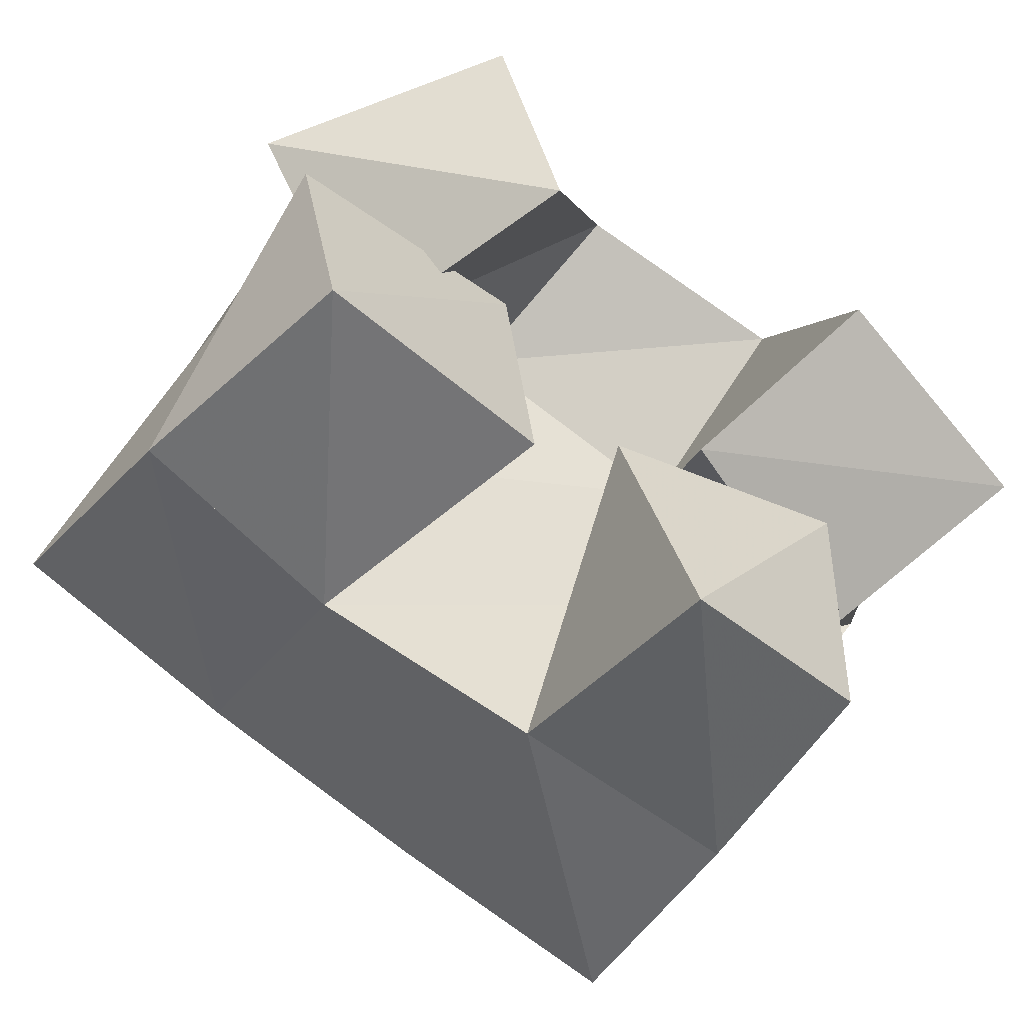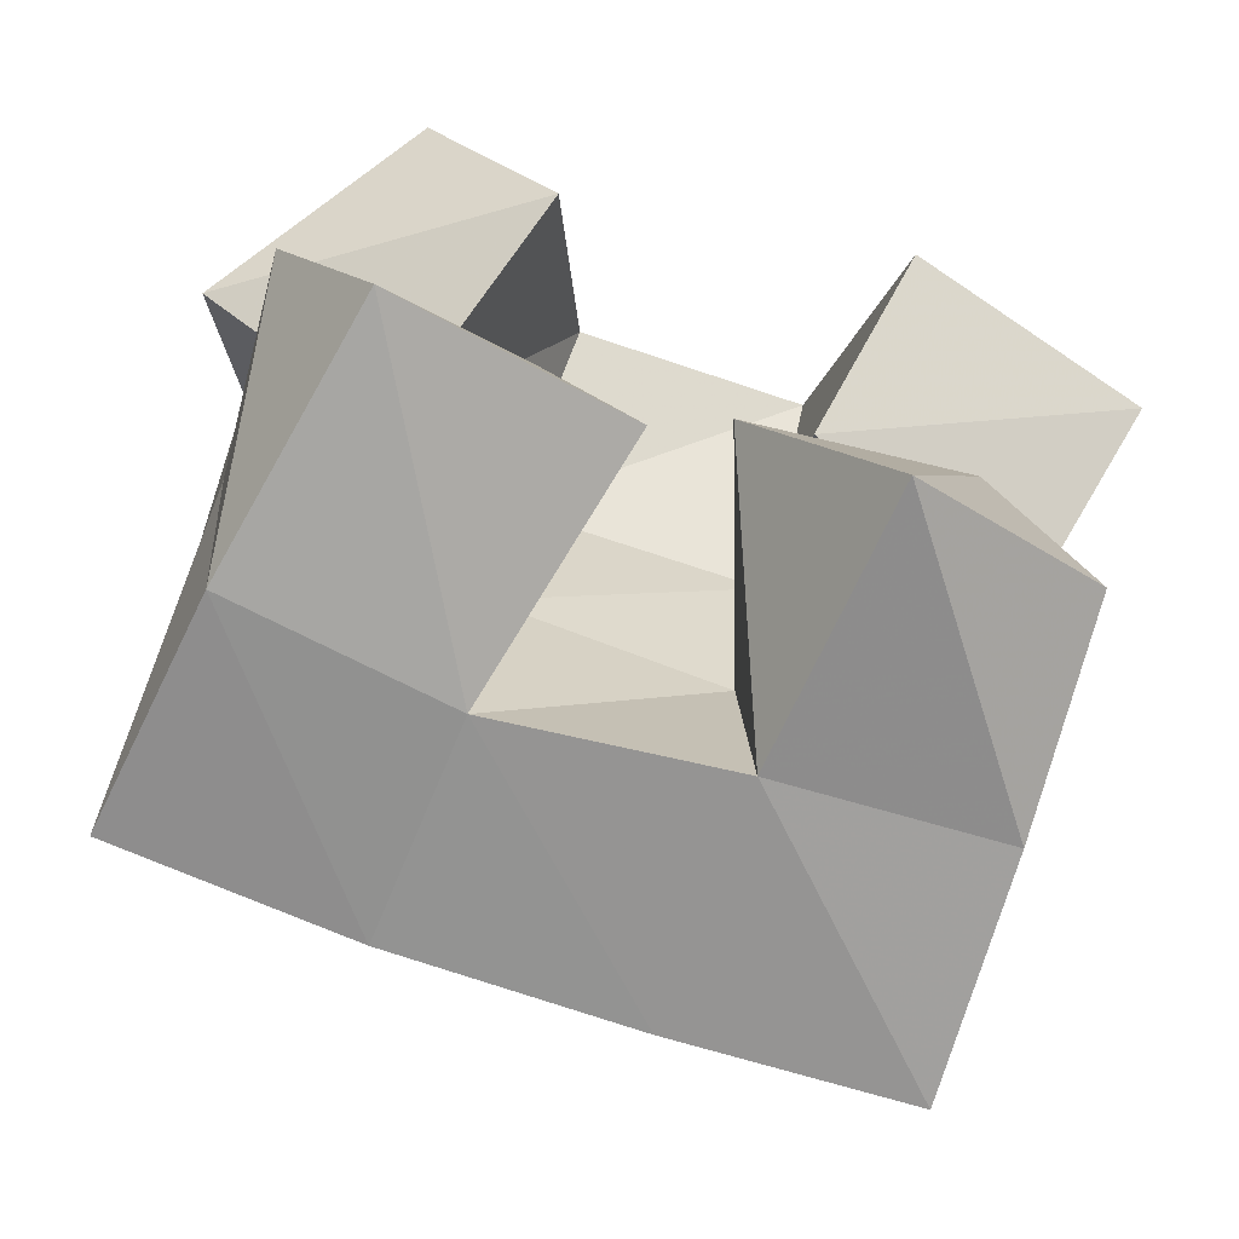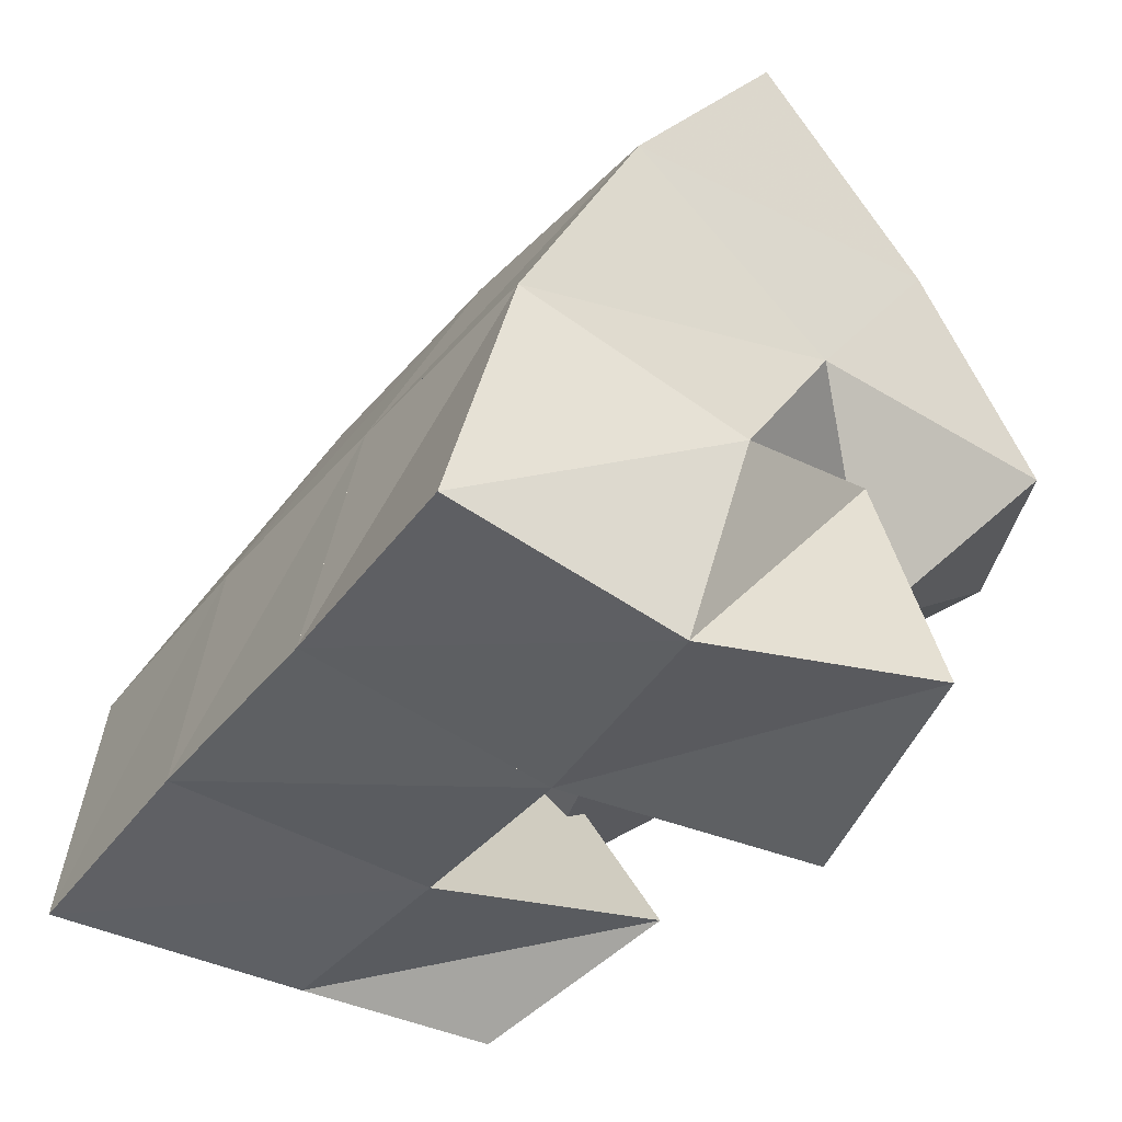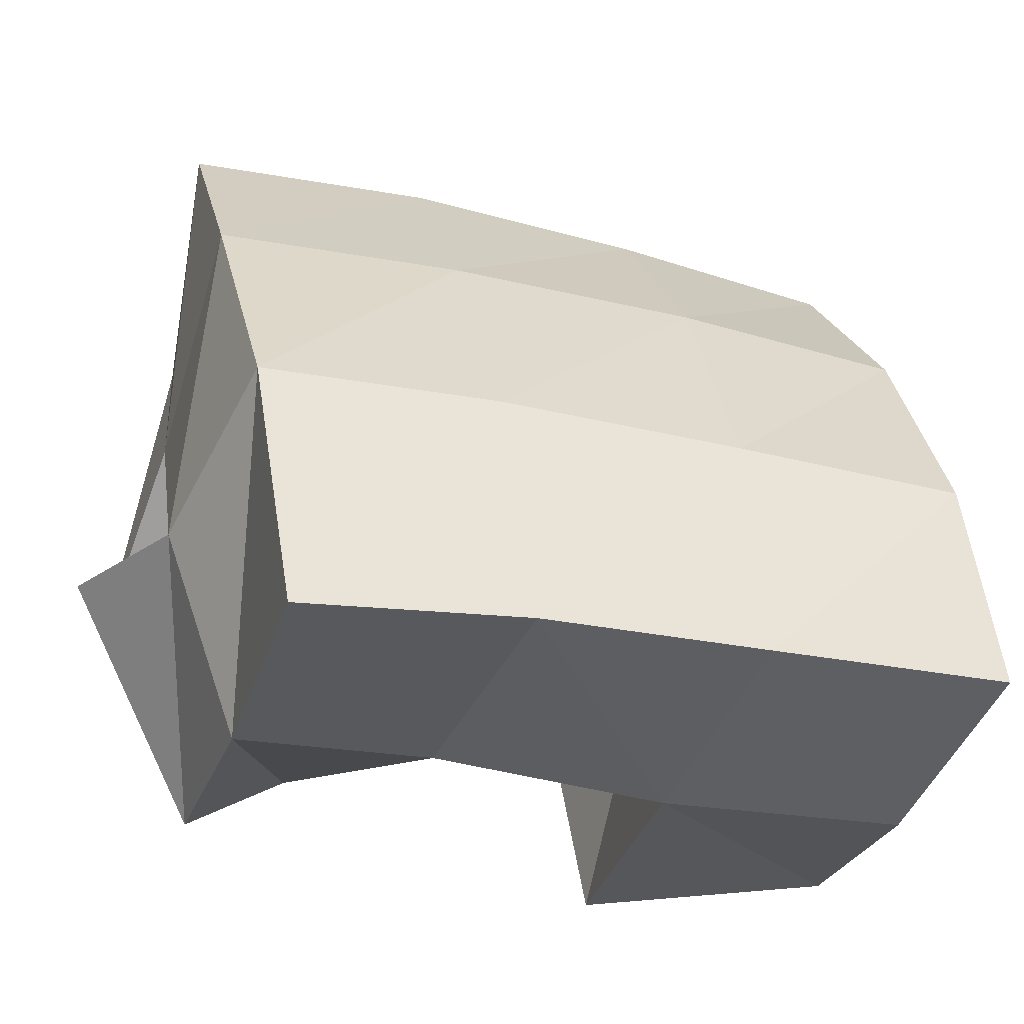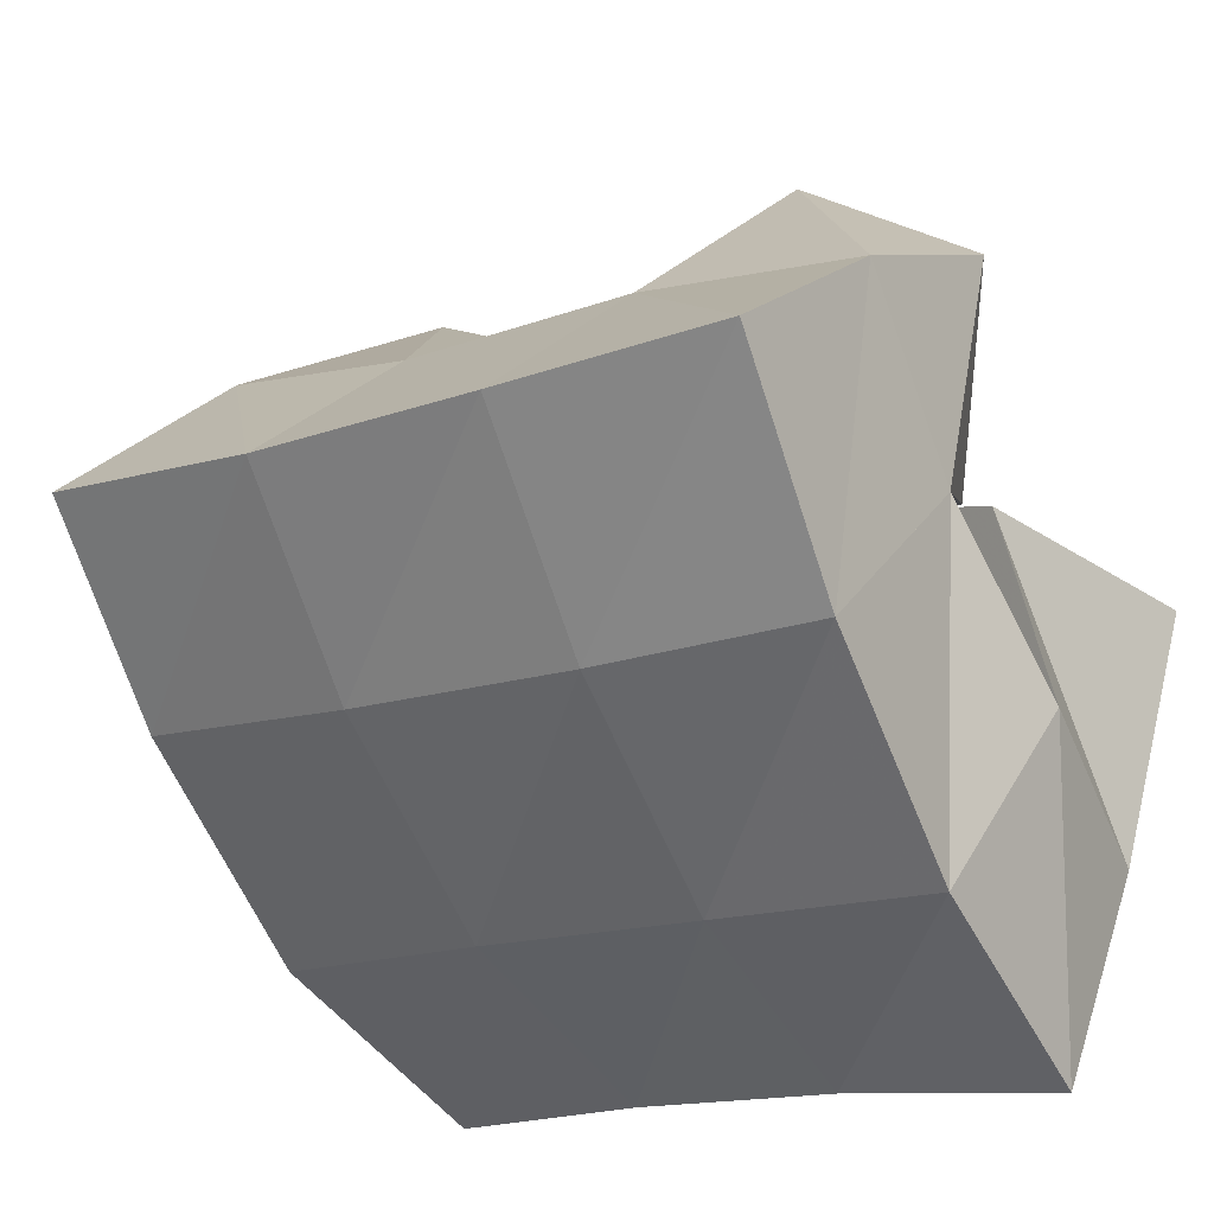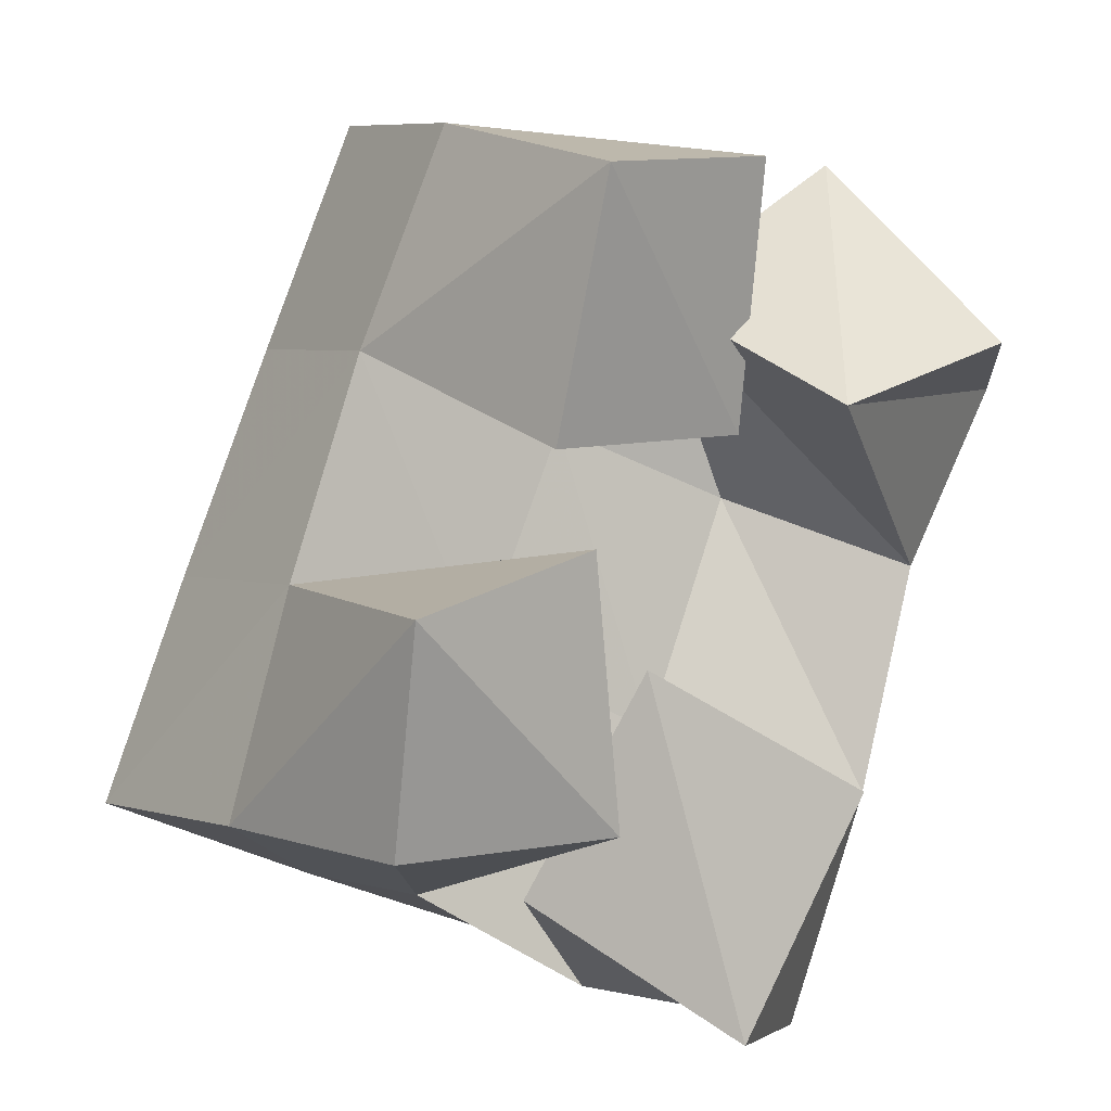
<metadata>
{"format":"obj","ext":"obj","renderer":"f3d","projection":"perspective","resolution":1024,"background":"white","views":[{"elev":75.8,"azim":-144.6,"up":"+Z"},{"elev":57.7,"azim":-166.3,"up":"+Z"},{"elev":-36.9,"azim":-137.9,"up":"+Y"},{"elev":-30.6,"azim":146.1,"up":"+Y"},{"elev":-37.7,"azim":-146.3,"up":"+Z"},{"elev":66.6,"azim":-71.4,"up":"+Z"}]}
</metadata>
<code>
v 0.6493 0.1761 0.121
v 0.654 0.2131 0.09319
v 0.6746 0.1413 0.09674
v 0.6595 0.1782 0.06714
v 0.6839 0.1829 0.1519
v 0.7 0.217 0.1056
v 0.7173 0.1605 0.1264
v 0.7105 0.1826 0.07374
v 0.7778 0.1689 0.1155
v 0.7631 0.1468 0.06407
v 0.7576 0.1242 0.1329
v 0.7595 0.1043 0.06713
v 0.8203 0.1448 0.1109
v 0.817 0.1414 0.07569
v 0.7896 0.1 0.1153
v 0.8011 0.1 0.0737
v 0.7298 0.1726 0.1366
v 0.7493 0.2202 0.1117
v 0.7574 0.144 0.1079
v 0.7578 0.1815 0.08528
v 0.7742 0.1771 0.1667
v 0.7939 0.2175 0.1297
v 0.8005 0.1537 0.1402
v 0.8057 0.1798 0.1049
v 0.6616 0.1564 0.07989
v 0.6588 0.1431 0.04154
v 0.6478 0.1072 0.08134
v 0.667 0.1 0.03318
v 0.7051 0.1459 0.1061
v 0.7124 0.1464 0.05303
v 0.6951 0.1 0.1052
v 0.714 0.1 0.05145
v 0.6605 0.2472 0.05566
v 0.6678 0.2078 0.02414
v 0.71 0.2484 0.06378
v 0.7169 0.2085 0.03352
v 0.761 0.2484 0.07412
v 0.7687 0.2078 0.04607
v 0.8103 0.2466 0.08934
v 0.8175 0.2058 0.06051
v 0.6746 0.1606 -0.000642
v 0.7228 0.1606 0.01036
v 0.7731 0.16 0.02217
v 0.8208 0.1568 0.03398
v 0.6789 0.1098 -0.01406
v 0.7261 0.1092 0.000174
v 0.772 0.1075 0.01168
v 0.8177 0.102 0.02279
f 1 2 4
f 3 1 4
f 2 6 8
f 4 2 8
f 6 5 7
f 8 6 7
f 5 1 3
f 7 5 3
f 8 7 3
f 4 8 3
f 2 1 5
f 6 2 5
f 9 10 12
f 11 9 12
f 10 14 16
f 12 10 16
f 14 13 15
f 16 14 15
f 13 9 11
f 15 13 11
f 16 15 11
f 12 16 11
f 10 9 13
f 14 10 13
f 17 18 20
f 19 17 20
f 18 22 24
f 20 18 24
f 22 21 23
f 24 22 23
f 21 17 19
f 23 21 19
f 24 23 19
f 20 24 19
f 18 17 21
f 22 18 21
f 25 26 28
f 27 25 28
f 26 30 32
f 28 26 32
f 30 29 31
f 32 30 31
f 29 25 27
f 31 29 27
f 32 31 27
f 28 32 27
f 26 25 29
f 30 26 29
f 2 33 34
f 4 2 34
f 33 35 36
f 34 33 36
f 35 6 8
f 36 35 8
f 6 2 4
f 8 6 4
f 36 8 4
f 34 36 4
f 33 2 6
f 35 33 6
f 6 35 36
f 8 6 36
f 35 37 38
f 36 35 38
f 37 18 20
f 38 37 20
f 18 6 8
f 20 18 8
f 38 20 8
f 36 38 8
f 35 6 18
f 37 35 18
f 18 37 38
f 20 18 38
f 37 39 40
f 38 37 40
f 39 22 24
f 40 39 24
f 22 18 20
f 24 22 20
f 40 24 20
f 38 40 20
f 37 18 22
f 39 37 22
f 4 34 41
f 26 4 41
f 34 36 42
f 41 34 42
f 36 8 30
f 42 36 30
f 8 4 26
f 30 8 26
f 42 30 26
f 41 42 26
f 34 4 8
f 36 34 8
f 8 36 42
f 30 8 42
f 36 38 43
f 42 36 43
f 38 20 10
f 43 38 10
f 20 8 30
f 10 20 30
f 43 10 30
f 42 43 30
f 36 8 20
f 38 36 20
f 20 38 43
f 10 20 43
f 38 40 44
f 43 38 44
f 40 24 14
f 44 40 14
f 24 20 10
f 14 24 10
f 44 14 10
f 43 44 10
f 38 20 24
f 40 38 24
f 26 41 45
f 28 26 45
f 41 42 46
f 45 41 46
f 42 30 32
f 46 42 32
f 30 26 28
f 32 30 28
f 46 32 28
f 45 46 28
f 41 26 30
f 42 41 30
f 30 42 46
f 32 30 46
f 42 43 47
f 46 42 47
f 43 10 12
f 47 43 12
f 10 30 32
f 12 10 32
f 47 12 32
f 46 47 32
f 42 30 10
f 43 42 10
f 10 43 47
f 12 10 47
f 43 44 48
f 47 43 48
f 44 14 16
f 48 44 16
f 14 10 12
f 16 14 12
f 48 16 12
f 47 48 12
f 43 10 14
f 44 43 14

</code>
